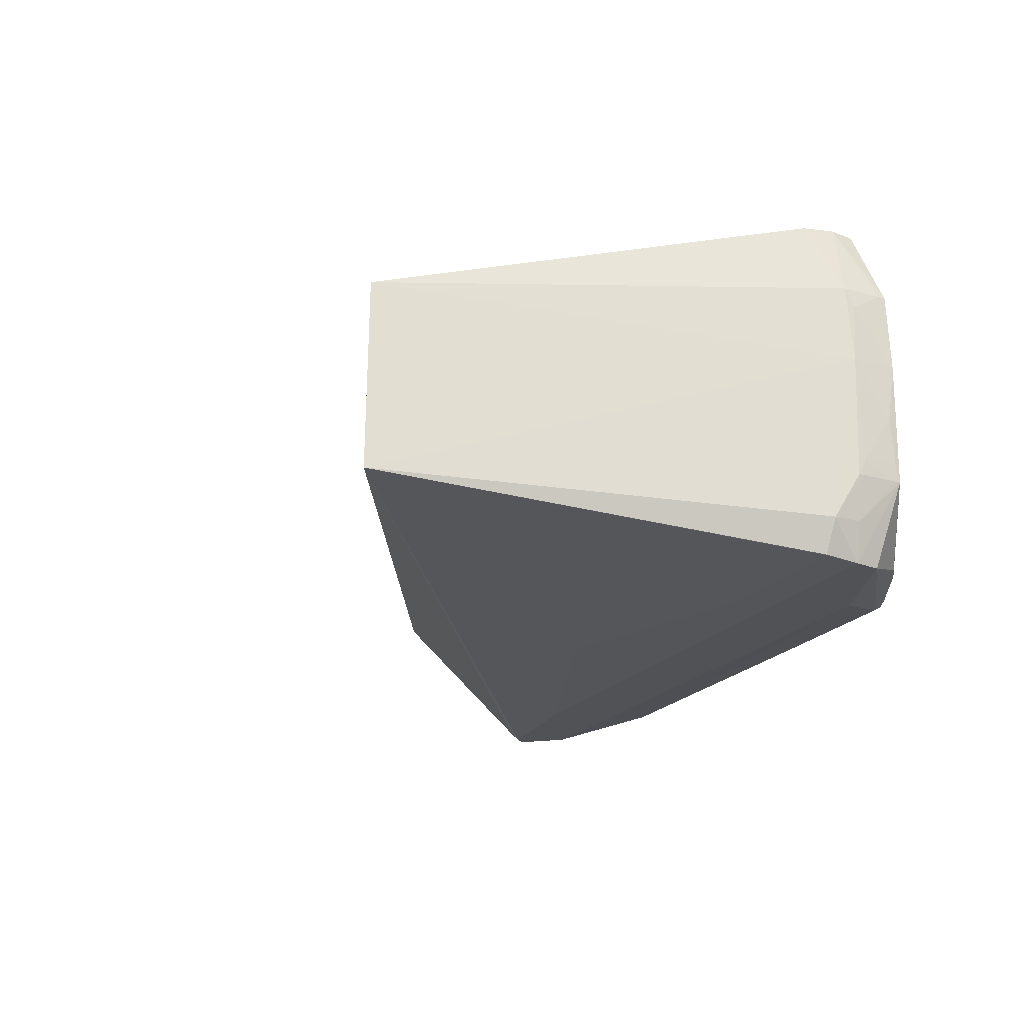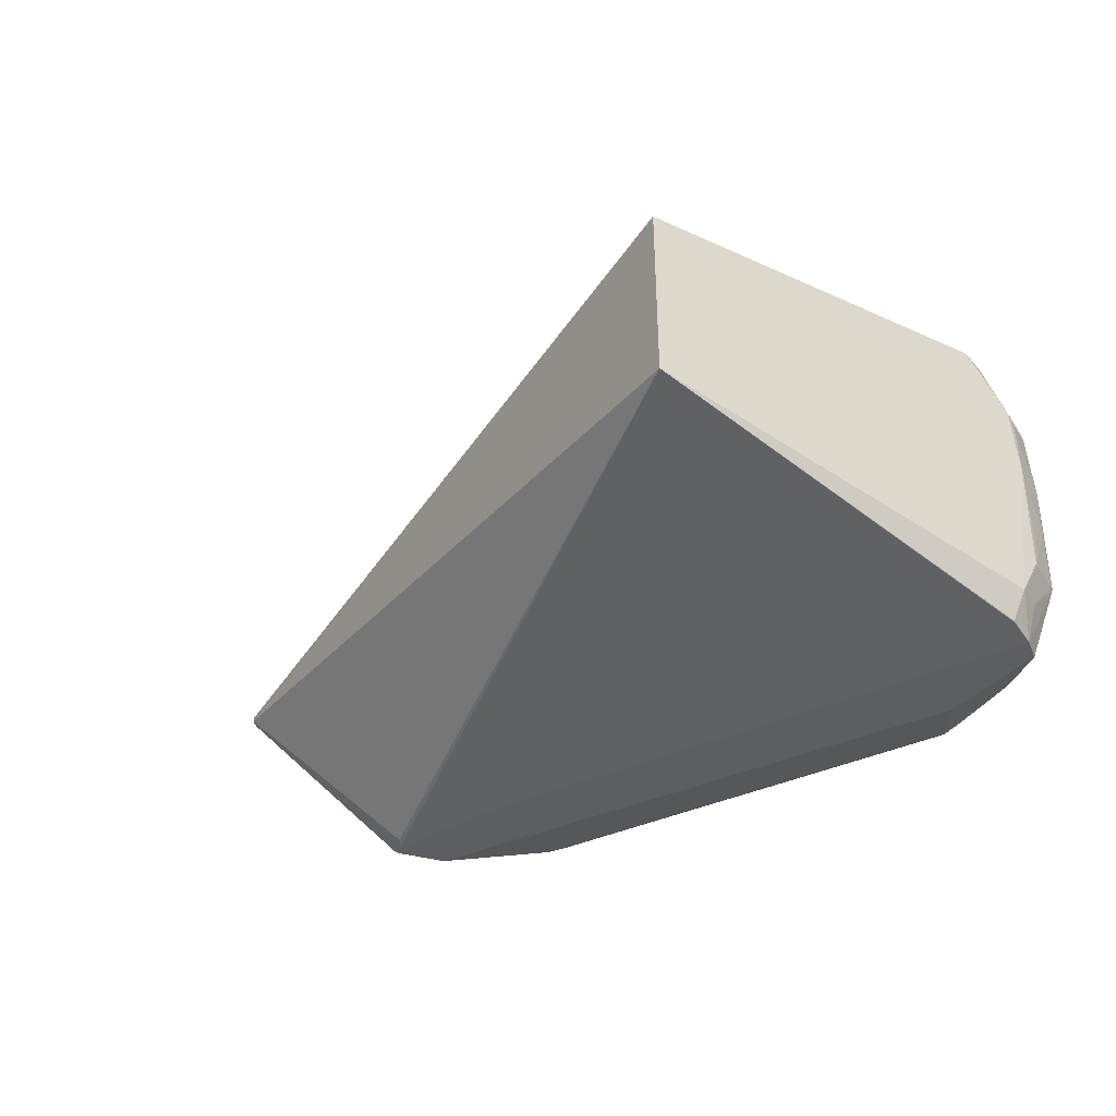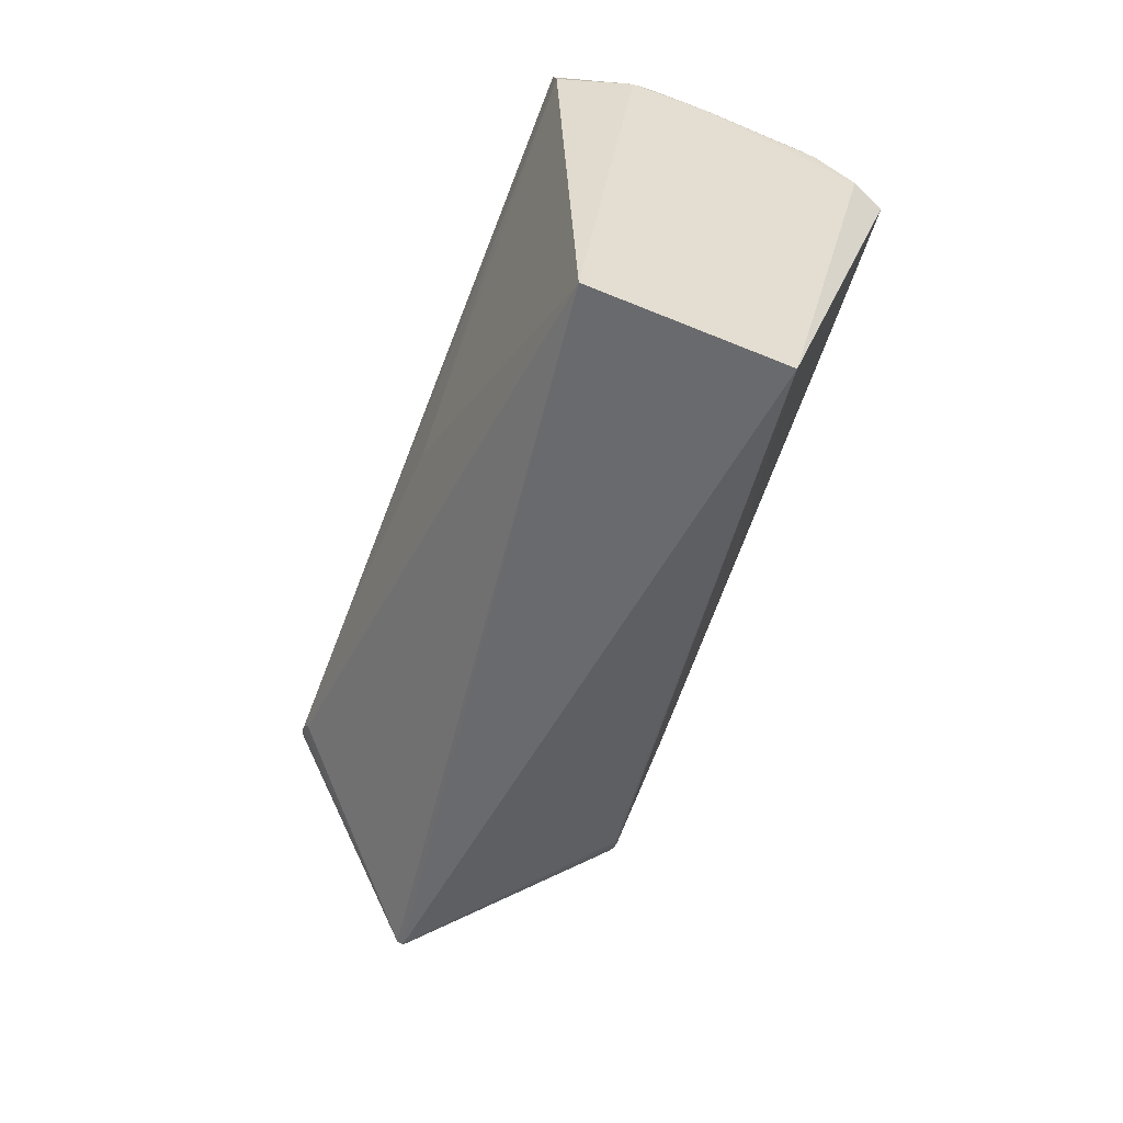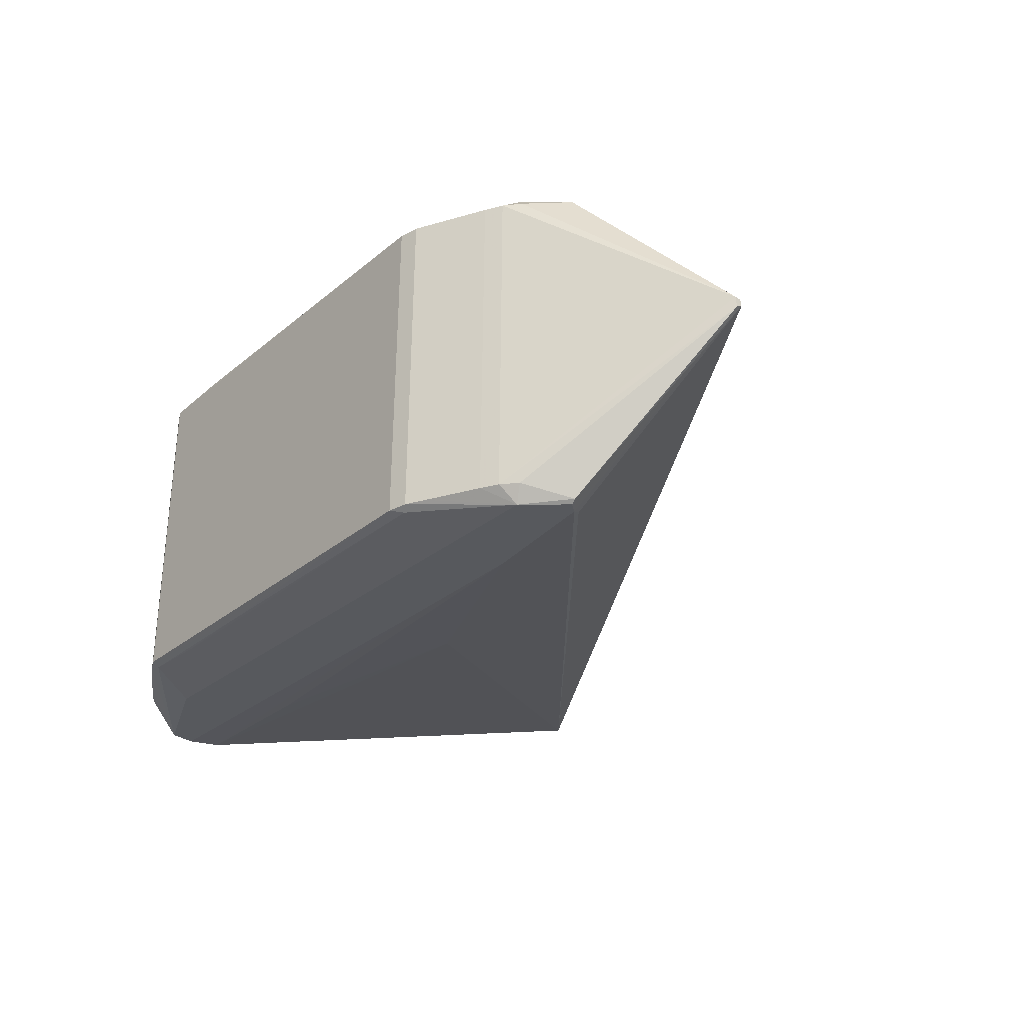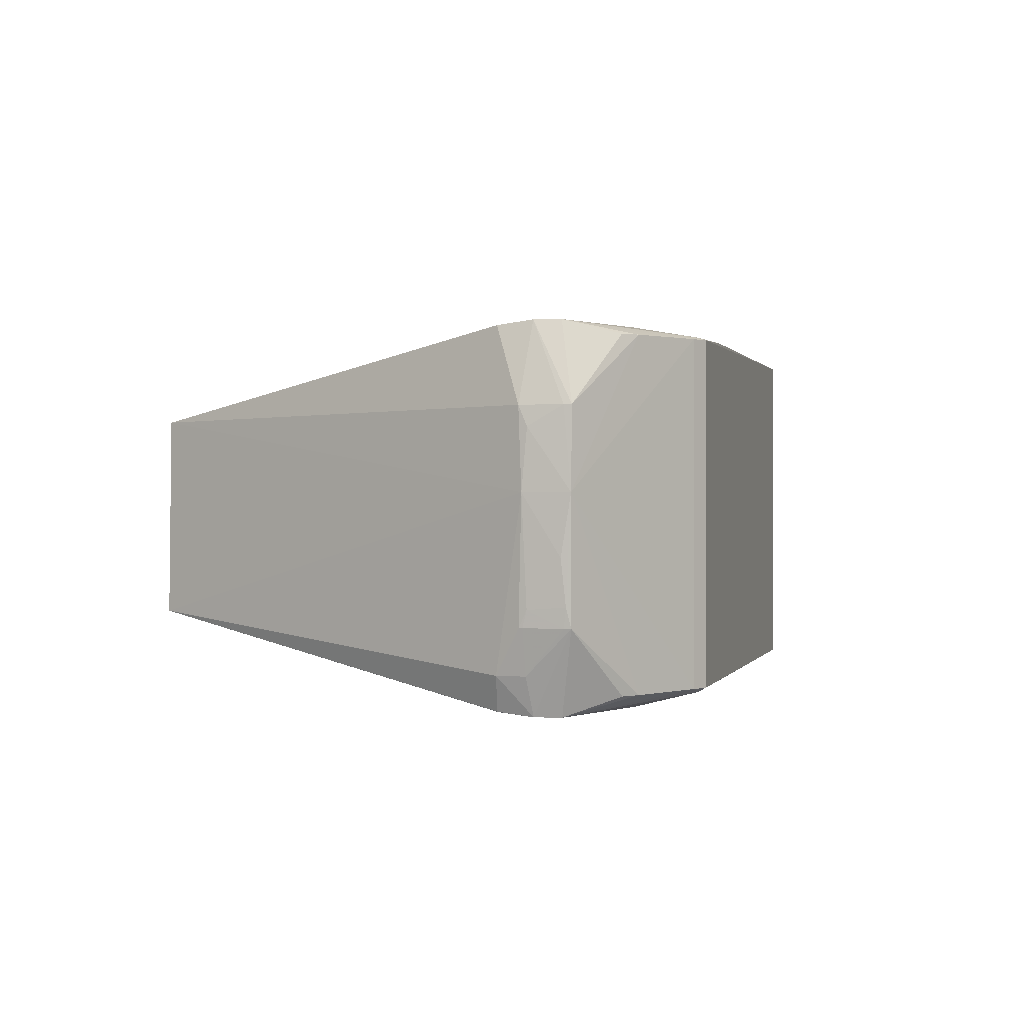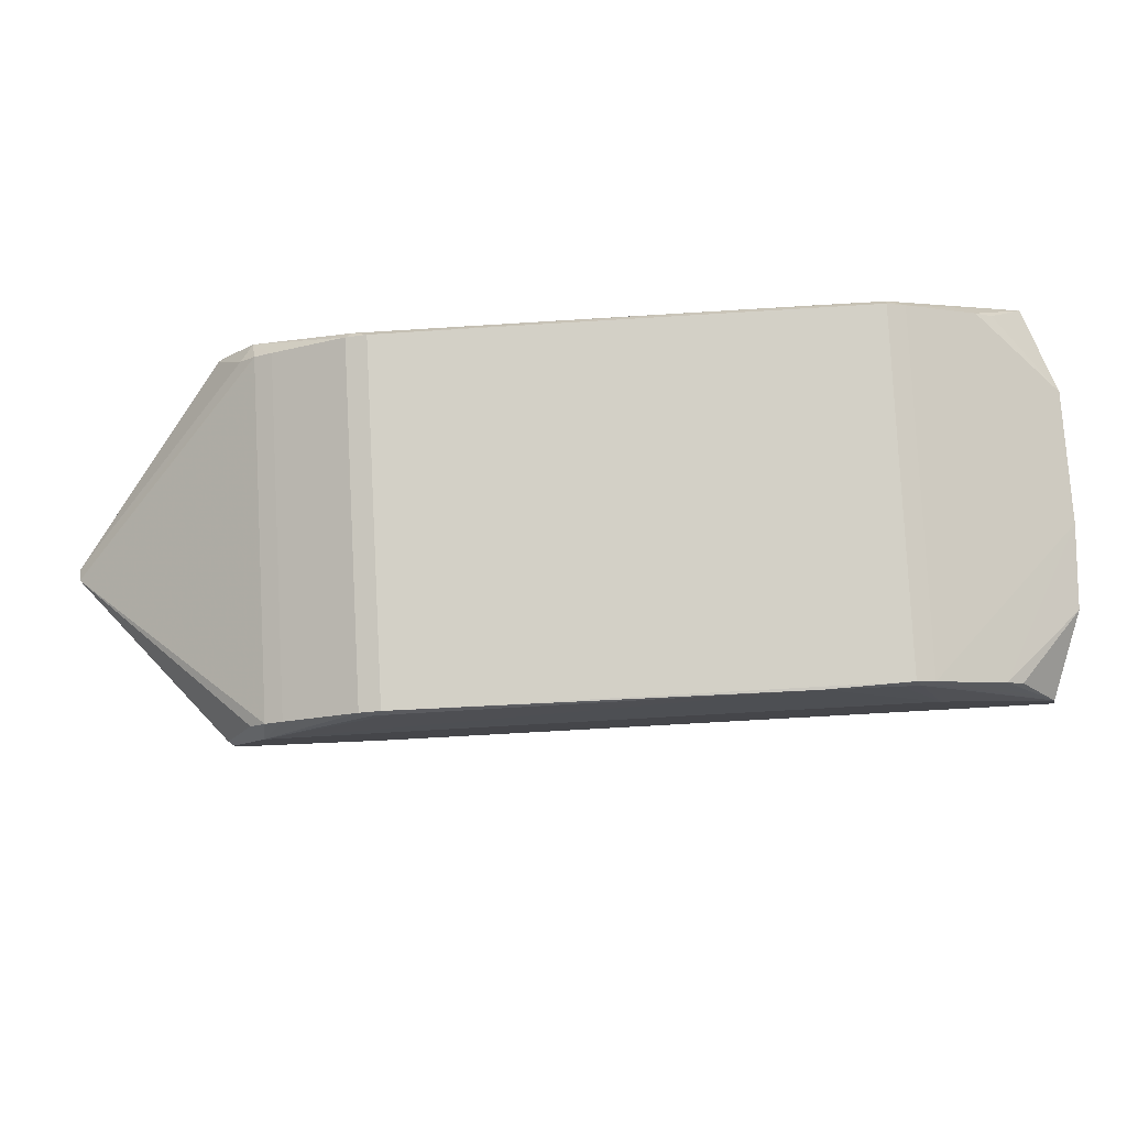
<metadata>
{"format":"obj","ext":"obj","renderer":"f3d","projection":"perspective","resolution":1024,"background":"white","views":[{"elev":-21.0,"azim":-115.3,"up":"+Y"},{"elev":-38.4,"azim":-148.3,"up":"+Y"},{"elev":-78.4,"azim":-111.9,"up":"+Z"},{"elev":-29.5,"azim":53.0,"up":"+Y"},{"elev":1.1,"azim":-72.3,"up":"+Y"},{"elev":79.7,"azim":176.6,"up":"+Z"}]}
</metadata>
<code>
v -0.3972 0.1145 0.01285
v -0.4032 0.02912 -0.03654
v -0.4014 0.09319 -0.03136
v -0.4014 0.02931 0.01327
v -0.3992 -0.1033 0.01298
v -0.4021 -0.03434 0.003002
v -0.3979 0.1145 0.004596
v -0.402 -0.08554 -0.03156
v -0.3995 0.1143 -0.04082
v 0.5964 -0.00819 -0.1227
v -0.3996 -0.1035 0.005437
v -0.4012 -0.1036 -0.03999
v -0.4012 -0.1034 -0.03607
v 0.5962 -0.004459 -0.1297
v 0.5963 0.002513 -0.1283
v 0.5968 0.003332 -0.1211
v -0.3905 -0.1519 -0.03604
v -0.3916 -0.152 -0.06644
v -0.3737 0.1991 -0.03347
v 0.4339 -0.1959 -0.03273
v -0.3732 0.1944 -0.07129
v -0.3686 0.1992 -0.005669
v 0.437 0.1882 -0.03421
v 0.4281 -0.1997 -0.03333
v -0.3768 -0.1934 -0.03196
v 0.4312 0.1928 -0.03485
v -0.3762 -0.1892 -0.06981
v -0.3756 -0.1896 -0.06957
v -0.3717 -0.1933 -0.004154
v 0.4181 -0.1997 -0.04441
v 0.4138 -0.1958 -0.05362
v 0.4168 0.1883 -0.0551
v 0.4212 0.1928 -0.04592
v -0.3322 -0.1749 0.0467
v -0.3294 0.1865 0.04531
v 0.4053 -0.1809 0.01679
v 0.4082 0.1806 0.01539
v 0.3931 -0.1993 0.01113
v 0.3962 0.1932 0.00963
v -0.3146 -0.175 0.0592
v -0.3117 0.1864 0.05781
v 0.3926 0.1807 0.03047
v -0.2983 0.1894 0.05715
v 0.3897 -0.1807 0.03186
v 0.3921 0.1283 0.03067
v 0.3718 -0.1281 0.04253
v 0.3742 0.1809 0.04133
v 0.3714 -0.1805 0.04273
v 0.3529 -0.1803 0.05296
v -0.2508 0.1984 0.03741
v -0.257 -0.194 0.04038
v -0.2428 0.1891 0.08697
v -0.2533 0.1982 -0.03718
v -0.2495 0.1984 0.03281
v 0.3349 -0.1277 0.06299
v -0.2564 -0.1943 -0.03567
v -0.2404 -0.1754 0.09934
v -0.2376 0.186 0.09795
v -0.2245 0.189 0.09637
v 0.3289 -0.1989 -0.009684
v 0.319 0.1815 0.07203
v 0.3161 -0.1799 0.07342
v -0.221 -0.1755 0.1081
v 0.2879 -0.1848 0.08031
v -0.2182 0.1859 0.1067
v -0.2049 0.1888 0.09898
v -0.2206 -0.1231 0.1079
v 0.296 -0.1273 0.08456
v 0.2985 0.1817 0.08337
v 0.2807 -0.1987 -0.05513
v 0.2956 -0.1797 0.08477
v -0.222 -0.1804 0.0998
v 0.2838 0.1939 -0.05665
v -0.2031 0.1931 -0.07744
v 0.287 0.1848 0.07934
v -0.2062 -0.191 -0.07569
v 0.2772 0.1819 0.08884
v -0.2089 0.1056 -0.5168
v -0.2107 -0.1094 -0.5194
v 0.2743 -0.1795 0.09023
v 0.2768 0.1295 0.08904
v -0.1461 -0.1818 0.09487
v 0.267 0.185 0.08215
v -0.1315 0.1881 0.1032
v 0.2168 0.1946 0.007926
v 0.2143 -0.1981 -0.05301
v -0.0986 0.1971 0.01137
v -0.09996 -0.1956 -0.04032
v 0.2211 0.1944 -0.05444
v -0.05716 -0.1817 0.09439
v -0.02067 0.1963 -0.04423
v 0.01334 -0.1832 0.08855
v 0.1148 -0.197 0.02115
v 0.1115 -0.1973 -0.05032
v 0.1154 0.1952 -0.05181
v 0.1146 0.1952 -0.05183
v 0.1171 0.1955 0.01962
v 0.05435 0.1804 -0.1439
v 0.05285 -0.1832 -0.1413
v -0.4005 -0.08253 0.007879
v 0.3118 -0.1986 0.008938
f 2 79 18
f 10 14 16
f 16 44 10
f 79 14 31
f 99 28 79
f 27 18 79
f 79 28 27
f 6 4 2
f 36 10 44
f 78 9 21
f 78 79 2
f 2 9 78
f 78 14 79
f 38 36 44
f 24 29 86
f 28 94 25
f 25 27 28
f 18 27 25
f 2 4 3
f 3 9 2
f 2 18 12
f 77 65 81
f 60 29 24
f 24 38 60
f 48 38 44
f 44 46 48
f 20 38 24
f 36 38 20
f 10 36 20
f 14 10 20
f 30 20 24
f 79 31 30
f 30 31 14
f 14 20 30
f 76 94 28
f 28 99 76
f 88 86 29
f 94 86 88
f 84 65 77
f 51 38 64
f 21 9 19
f 22 1 35
f 22 19 1
f 8 6 2
f 2 12 8
f 45 46 44
f 45 44 16
f 16 42 45
f 47 45 42
f 46 45 47
f 67 81 65
f 65 57 67
f 67 57 63
f 98 78 21
f 16 14 15
f 15 23 16
f 14 78 15
f 24 86 70
f 70 30 24
f 70 76 99
f 70 99 79
f 79 30 70
f 70 86 94
f 94 76 70
f 56 25 94
f 94 88 56
f 29 25 56
f 56 88 29
f 65 84 66
f 66 84 50
f 29 51 72
f 72 57 29
f 63 57 72
f 101 60 38
f 5 25 29
f 7 19 9
f 1 19 7
f 9 3 7
f 7 3 4
f 4 1 7
f 41 22 35
f 35 1 41
f 41 1 4
f 73 33 78
f 78 98 73
f 37 42 16
f 16 23 37
f 78 33 32
f 32 15 78
f 33 15 32
f 83 84 77
f 54 22 50
f 77 81 80
f 80 67 63
f 81 67 80
f 49 48 46
f 38 48 49
f 49 62 38
f 69 62 61
f 71 80 64
f 64 38 71
f 38 62 71
f 82 72 51
f 38 51 93
f 93 101 38
f 60 101 93
f 29 60 93
f 93 51 29
f 4 6 100
f 100 5 4
f 6 8 100
f 40 57 4
f 4 5 40
f 29 57 40
f 18 25 17
f 25 5 17
f 13 8 12
f 13 12 18
f 18 17 13
f 19 22 53
f 22 91 53
f 39 37 23
f 42 37 39
f 39 47 42
f 50 84 39
f 84 83 39
f 69 61 39
f 39 61 47
f 33 73 89
f 89 53 91
f 62 49 55
f 47 61 55
f 55 61 62
f 46 47 55
f 55 49 46
f 68 62 69
f 68 71 62
f 77 80 68
f 68 69 77
f 80 71 68
f 92 51 64
f 92 82 51
f 72 82 90
f 64 80 90
f 90 92 64
f 82 92 90
f 63 72 90
f 90 80 63
f 34 5 29
f 29 40 34
f 34 40 5
f 5 100 11
f 11 17 5
f 11 13 17
f 11 100 8
f 8 13 11
f 22 41 43
f 50 22 59
f 22 52 59
f 59 66 50
f 65 66 59
f 26 39 23
f 26 15 33
f 23 15 26
f 33 89 26
f 69 39 75
f 75 39 83
f 77 69 75
f 75 83 77
f 97 54 50
f 50 39 97
f 19 53 95
f 53 89 95
f 95 89 73
f 58 52 22
f 22 43 58
f 58 59 52
f 58 43 41
f 65 59 58
f 58 41 4
f 58 57 65
f 4 57 58
f 85 26 89
f 85 91 22
f 85 89 91
f 54 97 85
f 39 26 85
f 85 97 39
f 21 19 96
f 19 95 96
f 96 95 73
f 22 54 87
f 87 85 22
f 54 85 87
f 21 96 74
f 74 96 73
f 74 98 21
f 74 73 98

</code>
